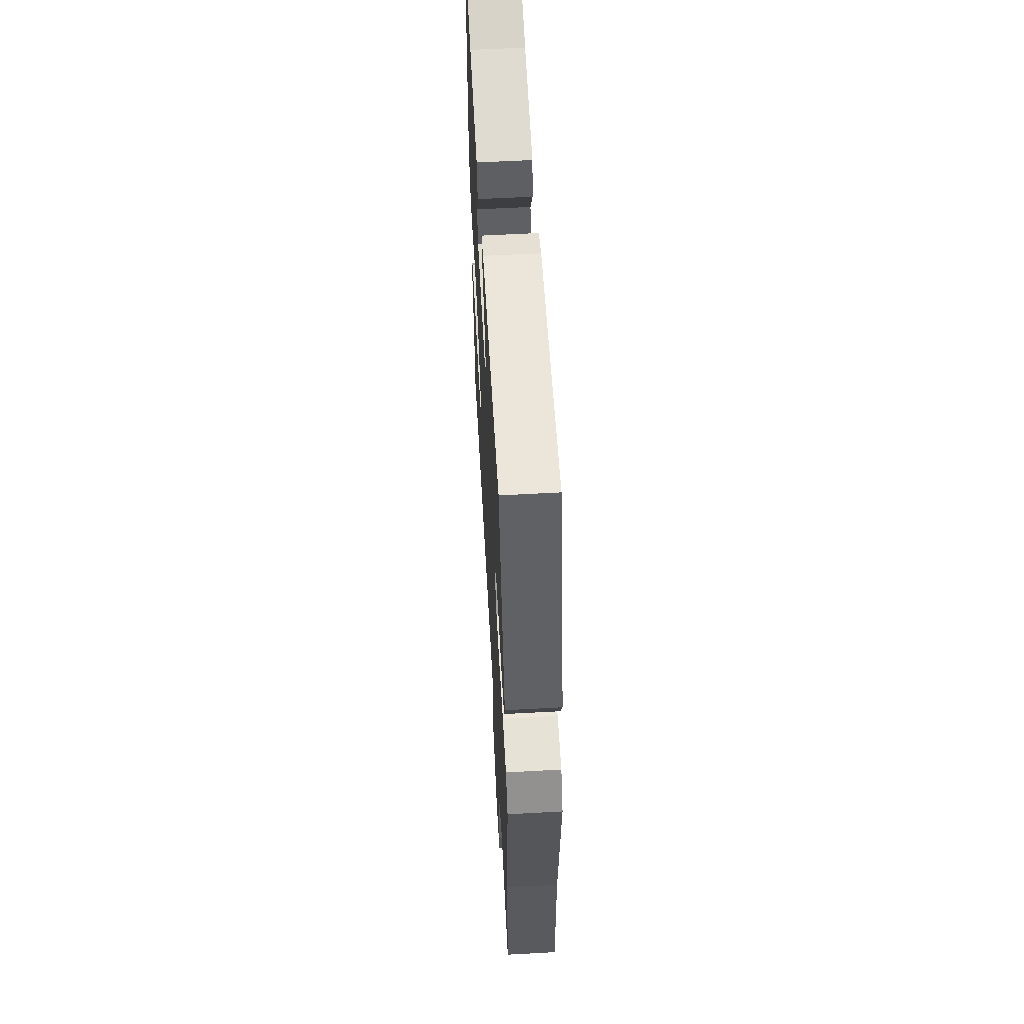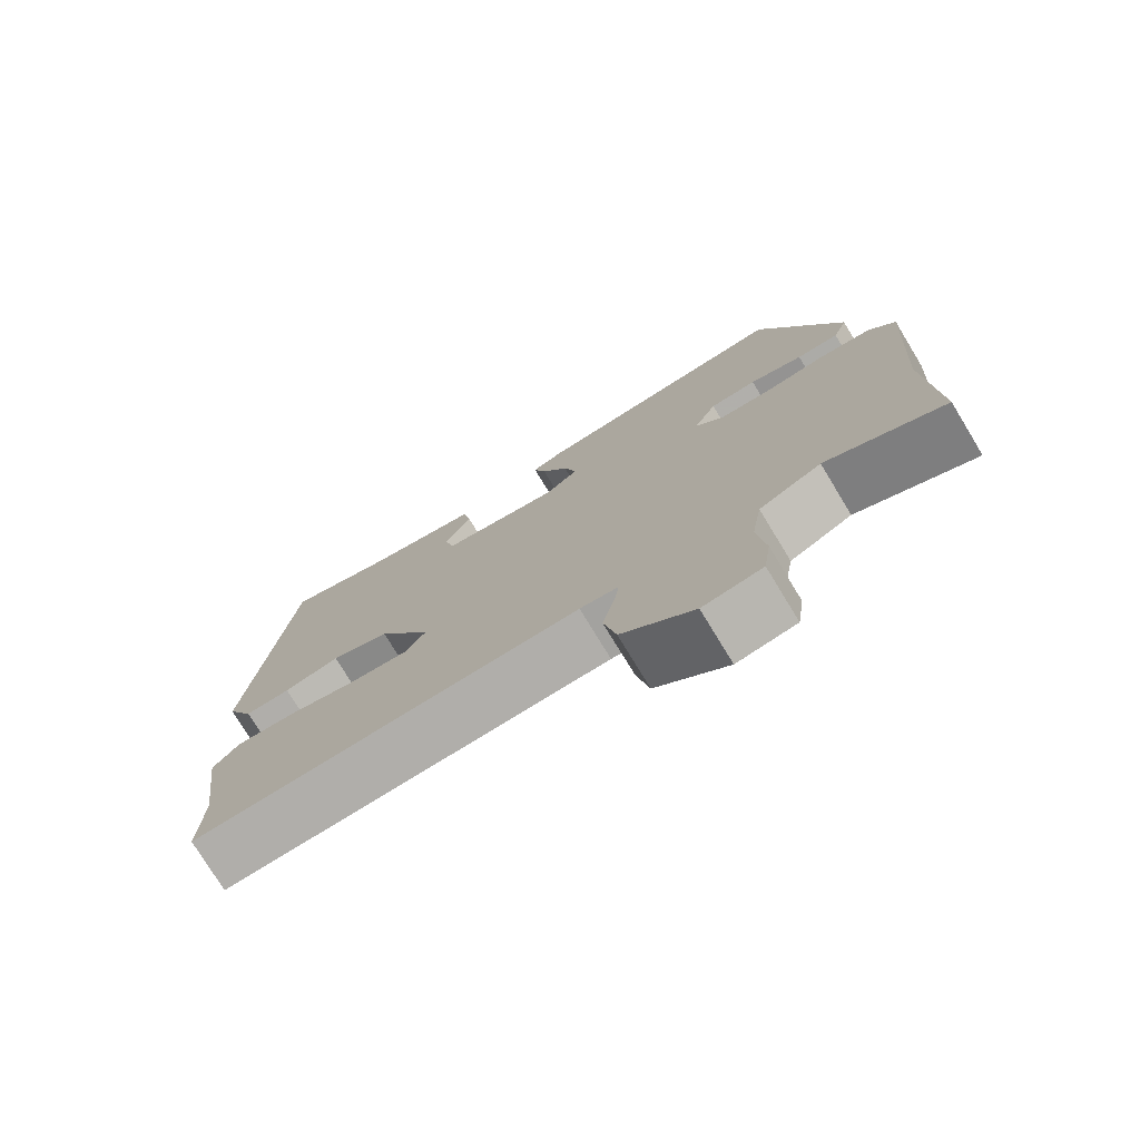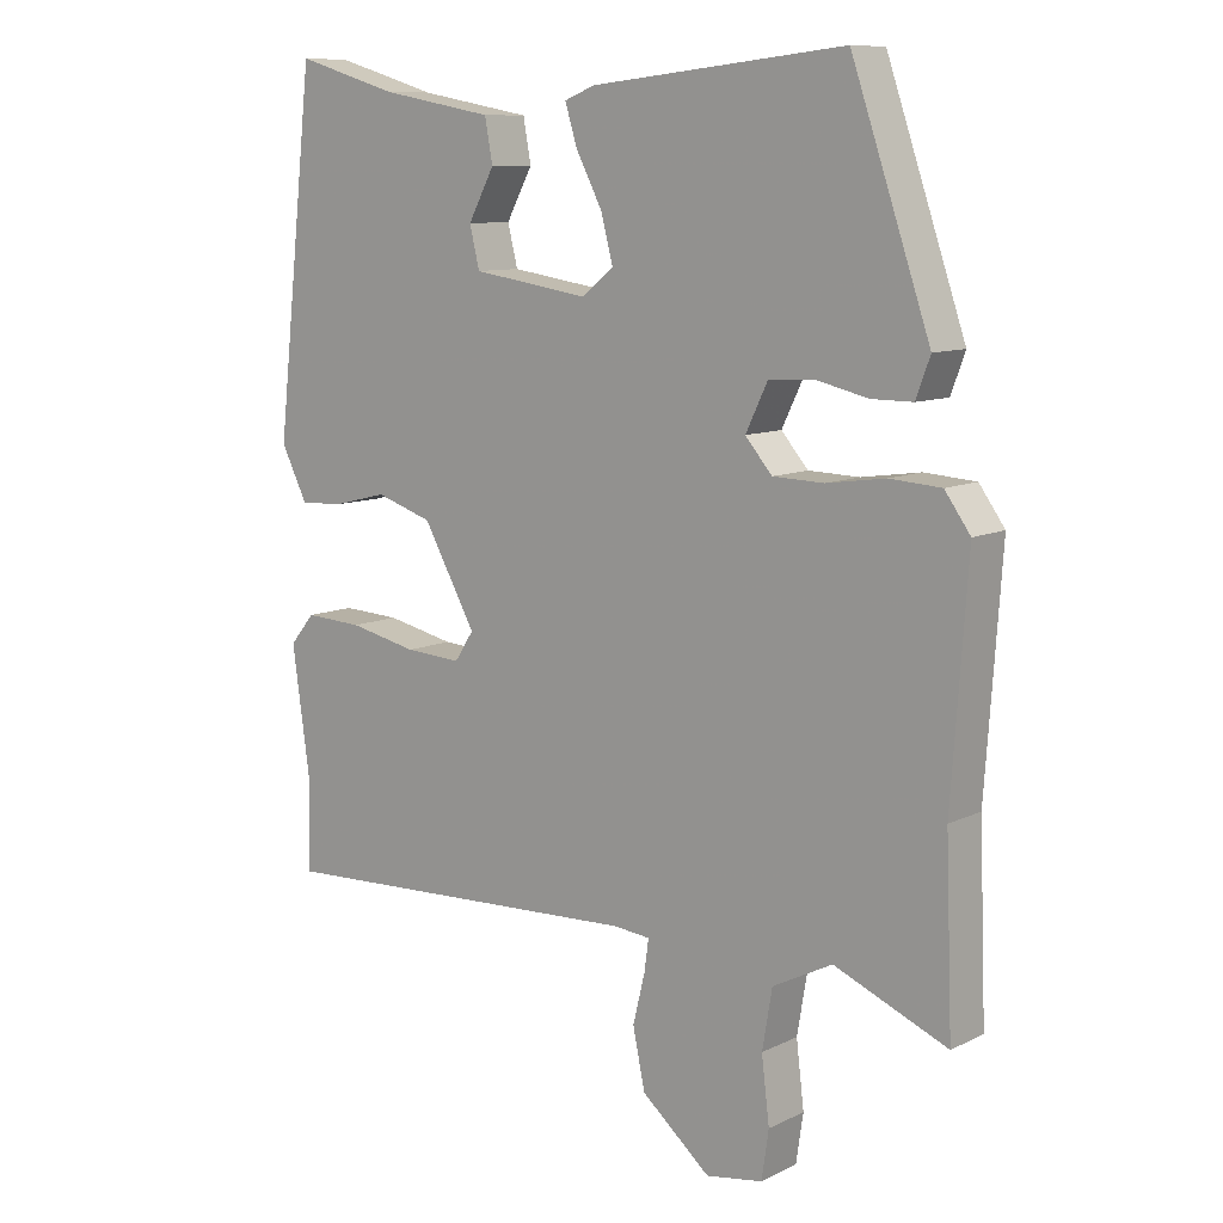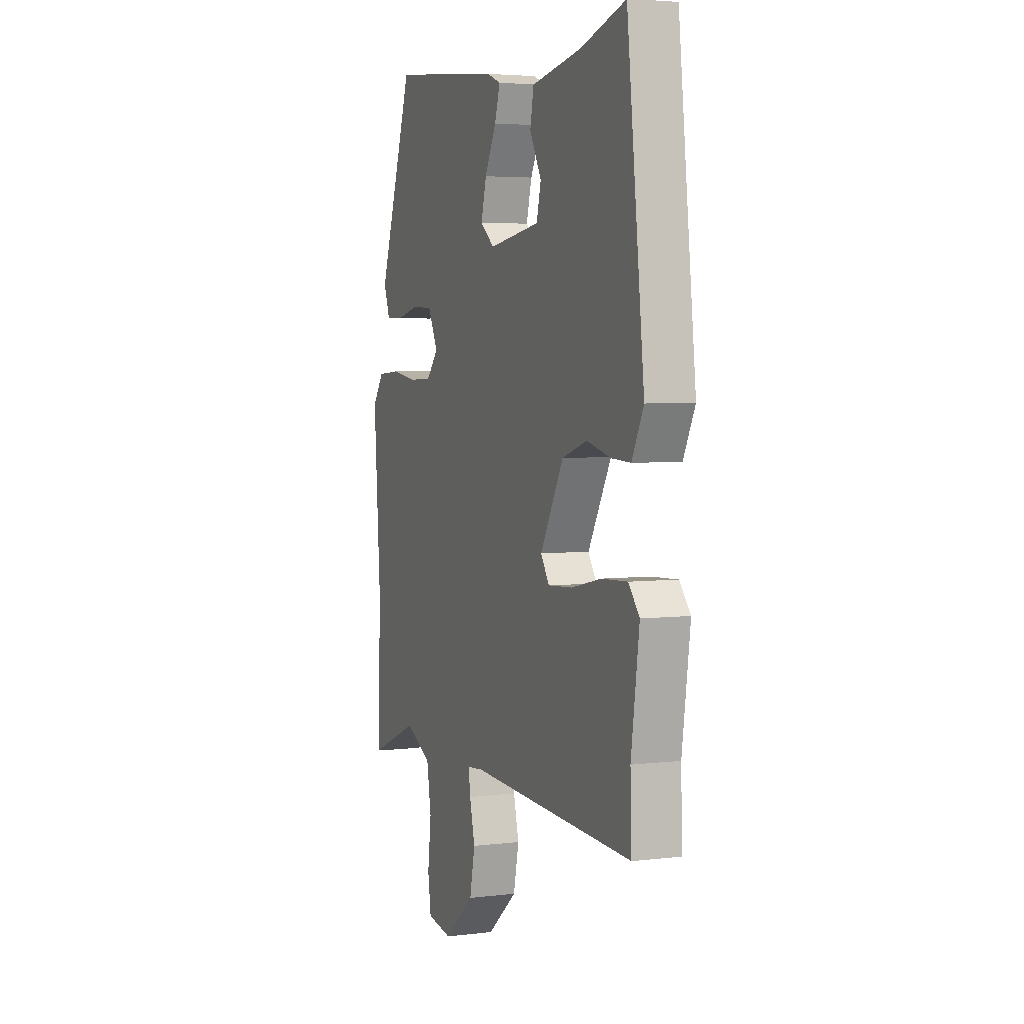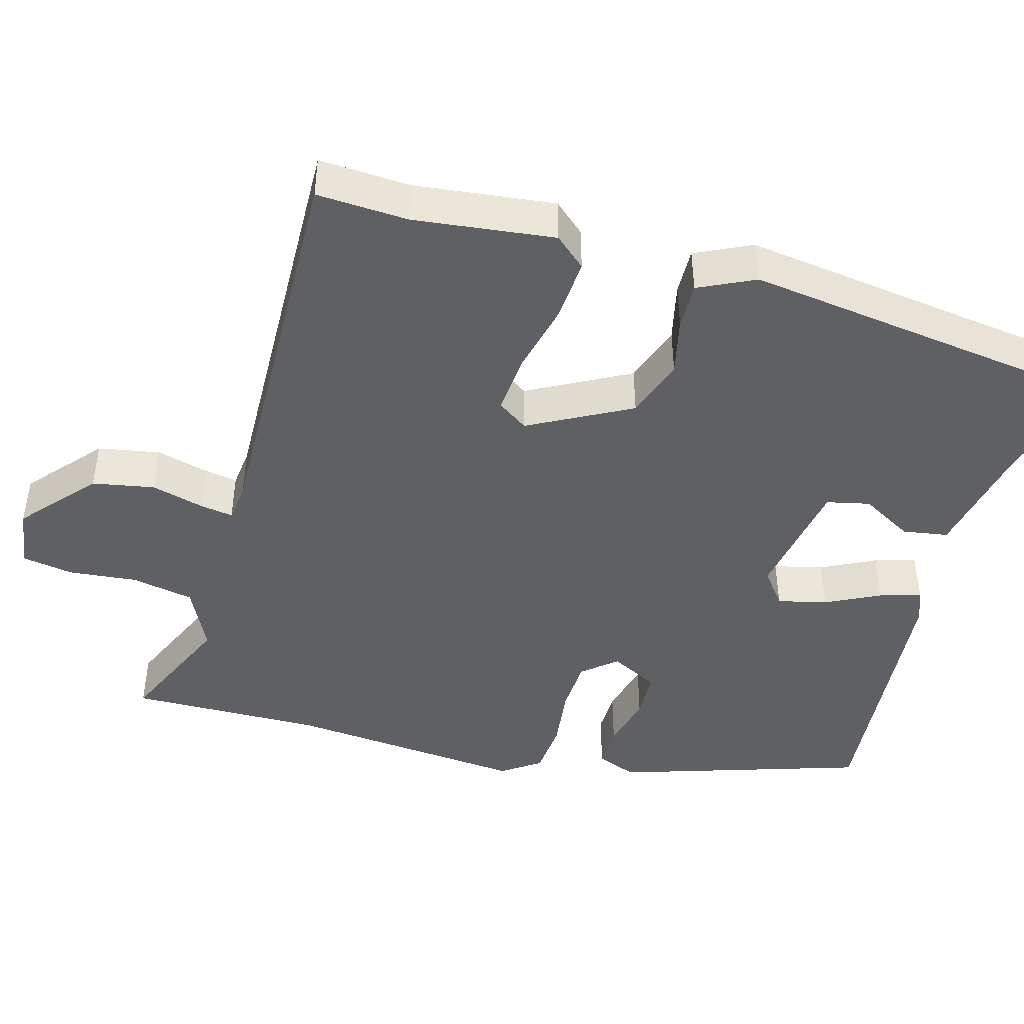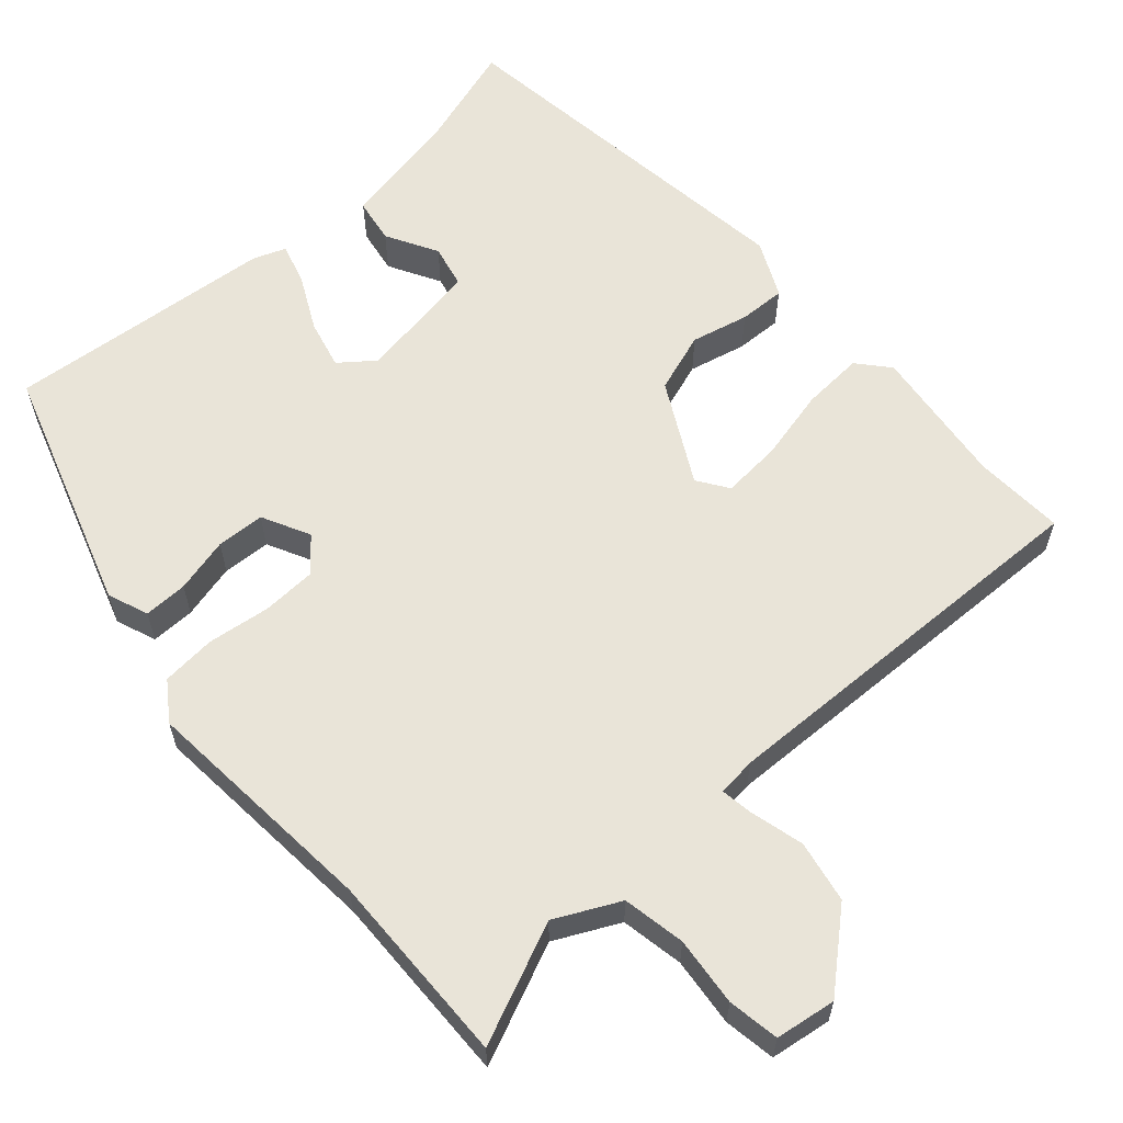
<metadata>
{"format":"obj","ext":"obj","renderer":"f3d","projection":"perspective","resolution":1024,"background":"white","views":[{"elev":60.0,"azim":86.8,"up":"+Z"},{"elev":-76.2,"azim":31.3,"up":"+Z"},{"elev":9.9,"azim":39.3,"up":"+Z"},{"elev":4.2,"azim":-111.6,"up":"+Z"},{"elev":-44.8,"azim":-106.8,"up":"+Y"},{"elev":60.4,"azim":137.5,"up":"+Y"}]}
</metadata>
<code>
v -0.502 0.07 -0.565
v -0.498 0.07 -0.444
v -0.524 0.07 -0.258
v -0.489 0.07 -0.216
v -0.407 0.07 -0.22
v -0.311 0.07 -0.241
v -0.232 0.07 -0.246
v -0.205 0.07 -0.205
v -0.279 0.07 -0.072
v -0.359 0.07 -0.046
v -0.435 0.07 -0.065
v -0.497 0.07 -0.068
v -0.534 0.07 0.006
v -0.479 0.07 0.499
v -0.335 0.07 0.456
v -0.176 0.07 0.427
v -0.165 0.07 0.367
v -0.202 0.07 0.298
v -0.188 0.07 0.241
v -0.024 0.07 0.216
v 0.021 0.07 0.252
v 0.004 0.07 0.317
v -0.033 0.07 0.388
v -0.05 0.07 0.443
v -0.007 0.07 0.46
v 0.35 0.07 0.498
v 0.461 0.07 0.174
v 0.441 0.07 0.12
v 0.383 0.07 0.12
v 0.31 0.07 0.137
v 0.246 0.07 0.133
v 0.215 0.07 0.069
v 0.253 0.07 0.025
v 0.325 0.07 0.023
v 0.408 0.07 0.035
v 0.48 0.07 0.03
v 0.516 0.07 -0.02
v 0.494 0.07 -0.338
v 0.504 0.07 -0.594
v 0.345 0.07 -0.527
v 0.261 0.07 -0.57
v 0.247 0.07 -0.653
v 0.258 0.07 -0.744
v 0.248 0.07 -0.812
v 0.168 0.07 -0.825
v 0.071 0.07 -0.743
v 0.054 0.07 -0.661
v 0.071 0.07 -0.591
v 0.077 0.07 -0.547
v 0.025 0.07 -0.542
v -0.502 0 -0.565
v -0.498 0 -0.444
v -0.524 0 -0.258
v -0.489 0 -0.216
v -0.407 0 -0.22
v -0.311 0 -0.241
v -0.232 0 -0.246
v -0.205 0 -0.205
v -0.279 0 -0.072
v -0.359 0 -0.046
v -0.435 0 -0.065
v -0.497 0 -0.068
v -0.534 0 0.006
v -0.479 0 0.499
v -0.335 0 0.456
v -0.176 0 0.427
v -0.165 0 0.367
v -0.202 0 0.298
v -0.188 0 0.241
v -0.024 0 0.216
v 0.021 0 0.252
v 0.004 0 0.317
v -0.033 0 0.388
v -0.05 0 0.443
v -0.007 0 0.46
v 0.35 0 0.498
v 0.461 0 0.174
v 0.441 0 0.12
v 0.383 0 0.12
v 0.31 0 0.137
v 0.246 0 0.133
v 0.215 0 0.069
v 0.253 0 0.025
v 0.325 0 0.023
v 0.408 0 0.035
v 0.48 0 0.03
v 0.516 0 -0.02
v 0.494 0 -0.338
v 0.504 0 -0.594
v 0.345 0 -0.527
v 0.261 0 -0.57
v 0.247 0 -0.653
v 0.258 0 -0.744
v 0.248 0 -0.812
v 0.168 0 -0.825
v 0.071 0 -0.743
v 0.054 0 -0.661
v 0.071 0 -0.591
v 0.077 0 -0.547
v 0.025 0 -0.542
f 46 47 48
f 45 46 48
f 44 45 48
f 43 44 48
f 42 43 48
f 41 42 48 49
f 40 41 49
f 38 39 40
f 40 49 50
f 38 40 50
f 37 38 50
f 36 37 50
f 35 36 50
f 34 35 50
f 28 29 30
f 27 28 30
f 26 27 30
f 25 26 30
f 24 25 30
f 23 24 30
f 22 23 30
f 21 22 30 31
f 20 21 31 32
f 15 16 17 18
f 15 18 19
f 14 15 19
f 13 14 19
f 12 13 19
f 11 12 19
f 10 11 19
f 20 32 33
f 19 20 33
f 10 19 33
f 9 10 33
f 4 5 6
f 3 4 6
f 2 3 6
f 2 6 7
f 1 2 7
f 50 1 7
f 33 34 50
f 9 33 50
f 8 9 50
f 7 8 50
f 98 97 96
f 98 96 95
f 98 95 94
f 98 94 93
f 98 93 92
f 99 98 92 91
f 99 91 90
f 90 89 88
f 100 99 90
f 100 90 88
f 100 88 87
f 100 87 86
f 100 86 85
f 100 85 84
f 80 79 78
f 80 78 77
f 80 77 76
f 80 76 75
f 80 75 74
f 80 74 73
f 80 73 72
f 81 80 72 71
f 82 81 71 70
f 68 67 66 65
f 69 68 65
f 69 65 64
f 69 64 63
f 69 63 62
f 69 62 61
f 69 61 60
f 83 82 70
f 83 70 69
f 83 69 60
f 83 60 59
f 56 55 54
f 56 54 53
f 56 53 52
f 57 56 52
f 57 52 51
f 57 51 100
f 100 84 83
f 100 83 59
f 100 59 58
f 100 58 57
f 1 51 52 2
f 2 52 53 3
f 3 53 54 4
f 4 54 55 5
f 5 55 56 6
f 6 56 57 7
f 7 57 58 8
f 8 58 59 9
f 9 59 60 10
f 10 60 61 11
f 11 61 62 12
f 12 62 63 13
f 13 63 64 14
f 14 64 65 15
f 15 65 66 16
f 16 66 67 17
f 17 67 68 18
f 18 68 69 19
f 19 69 70 20
f 20 70 71 21
f 21 71 72 22
f 22 72 73 23
f 23 73 74 24
f 24 74 75 25
f 25 75 76 26
f 26 76 77 27
f 27 77 78 28
f 28 78 79 29
f 29 79 80 30
f 30 80 81 31
f 31 81 82 32
f 32 82 83 33
f 33 83 84 34
f 34 84 85 35
f 35 85 86 36
f 36 86 87 37
f 37 87 88 38
f 38 88 89 39
f 39 89 90 40
f 40 90 91 41
f 41 91 92 42
f 42 92 93 43
f 43 93 94 44
f 44 94 95 45
f 45 95 96 46
f 46 96 97 47
f 47 97 98 48
f 48 98 99 49
f 49 99 100 50
f 50 100 51 1

</code>
